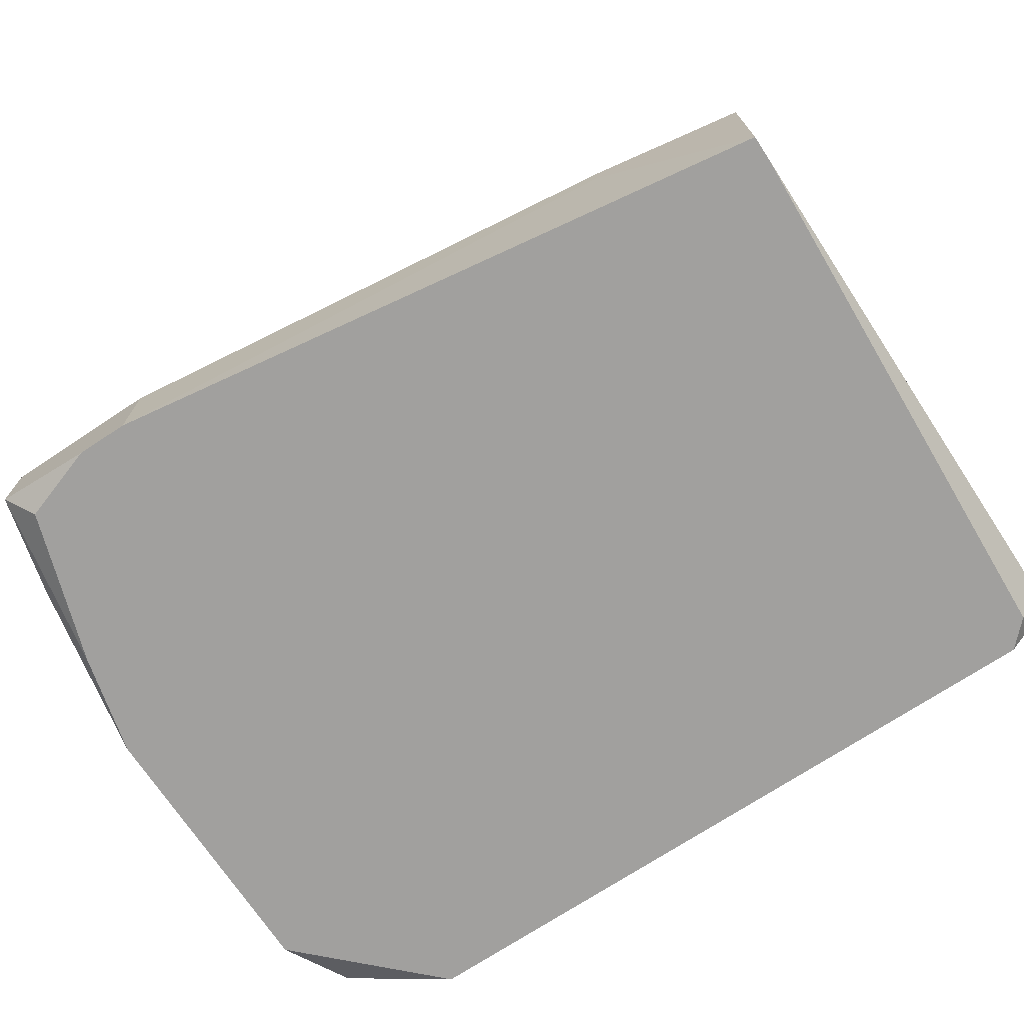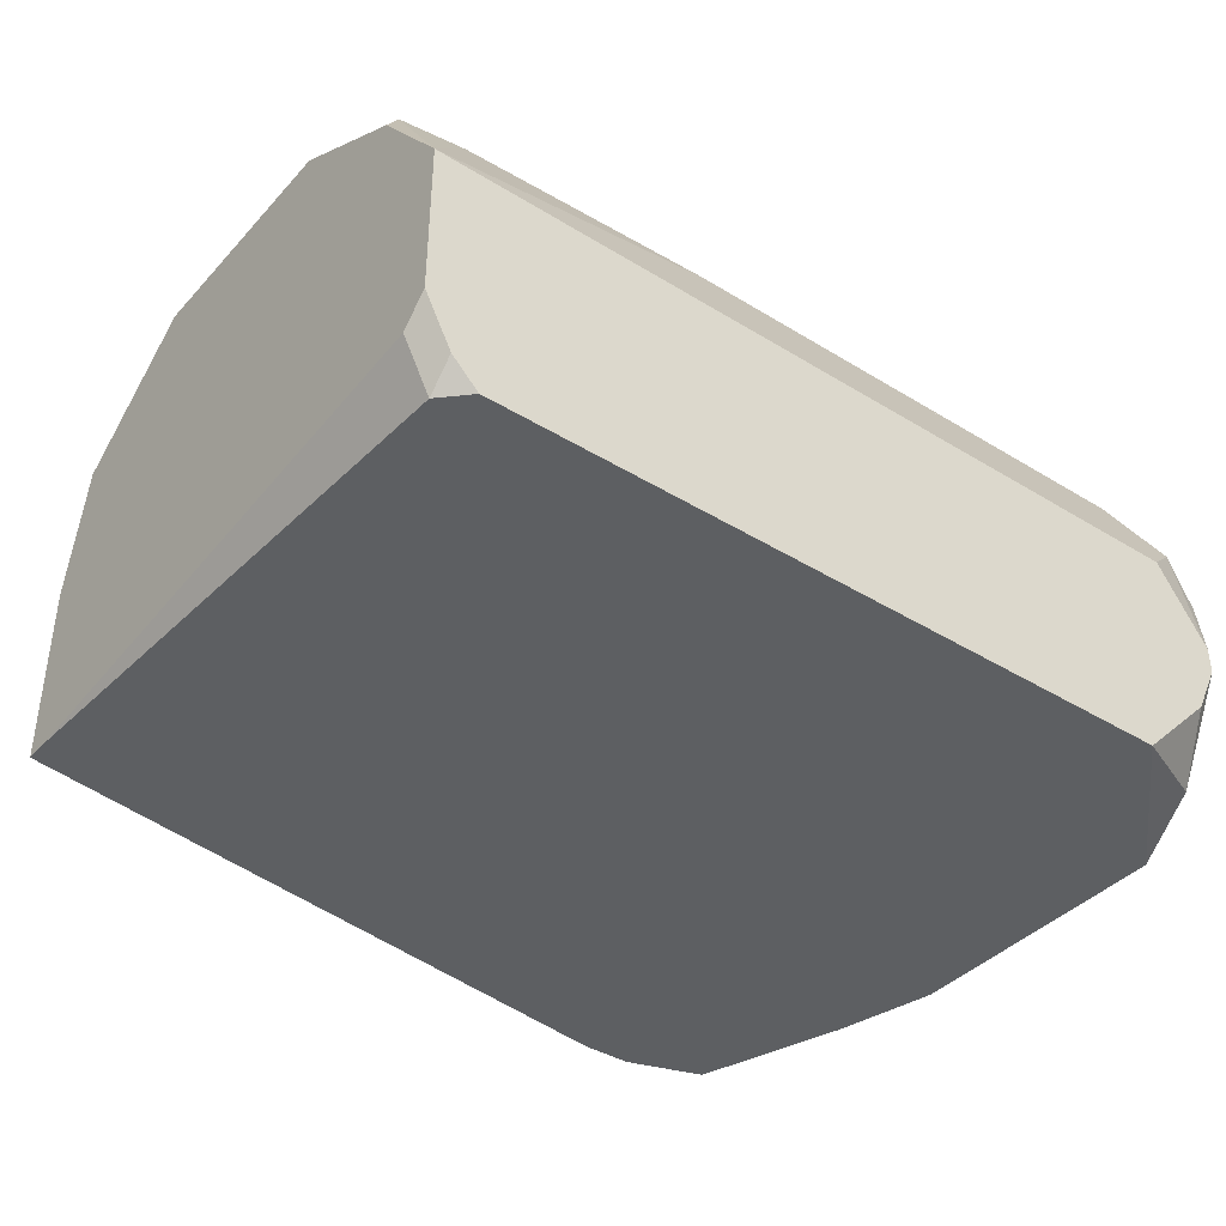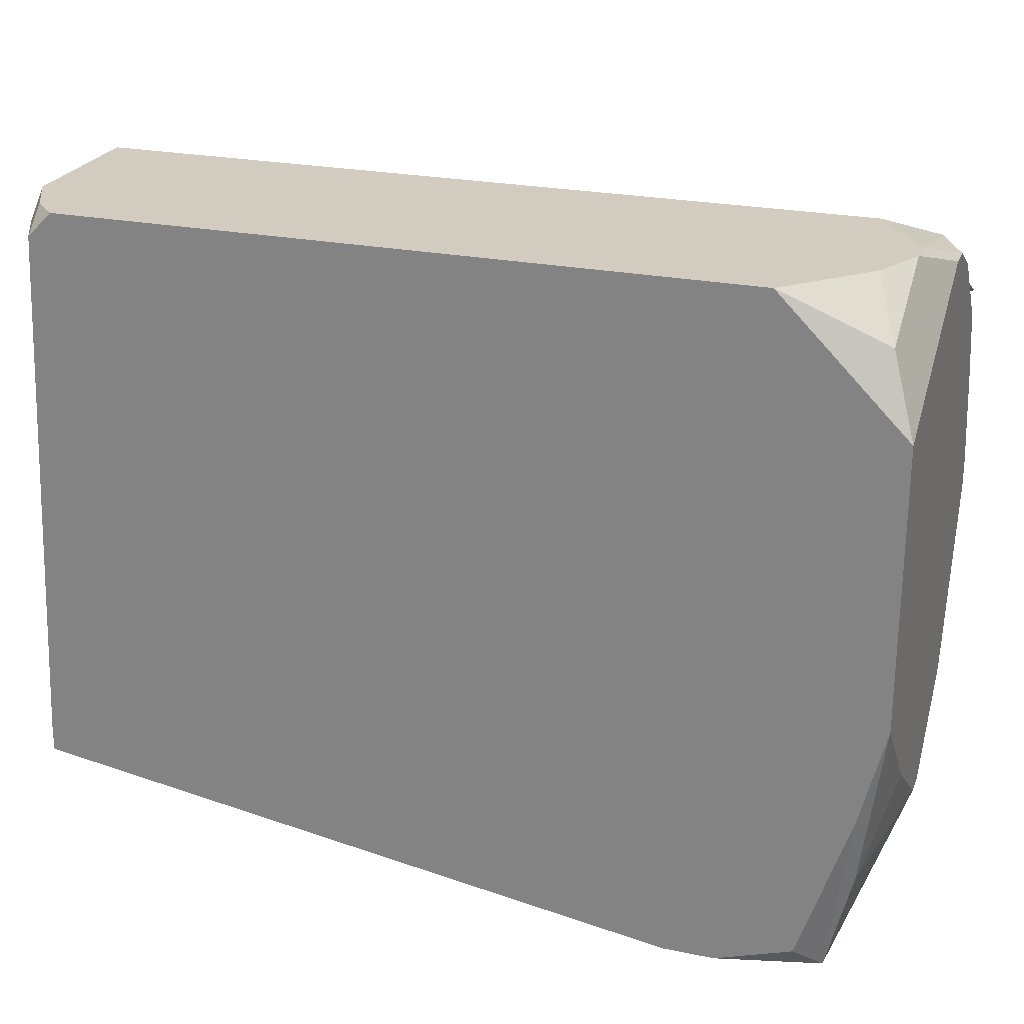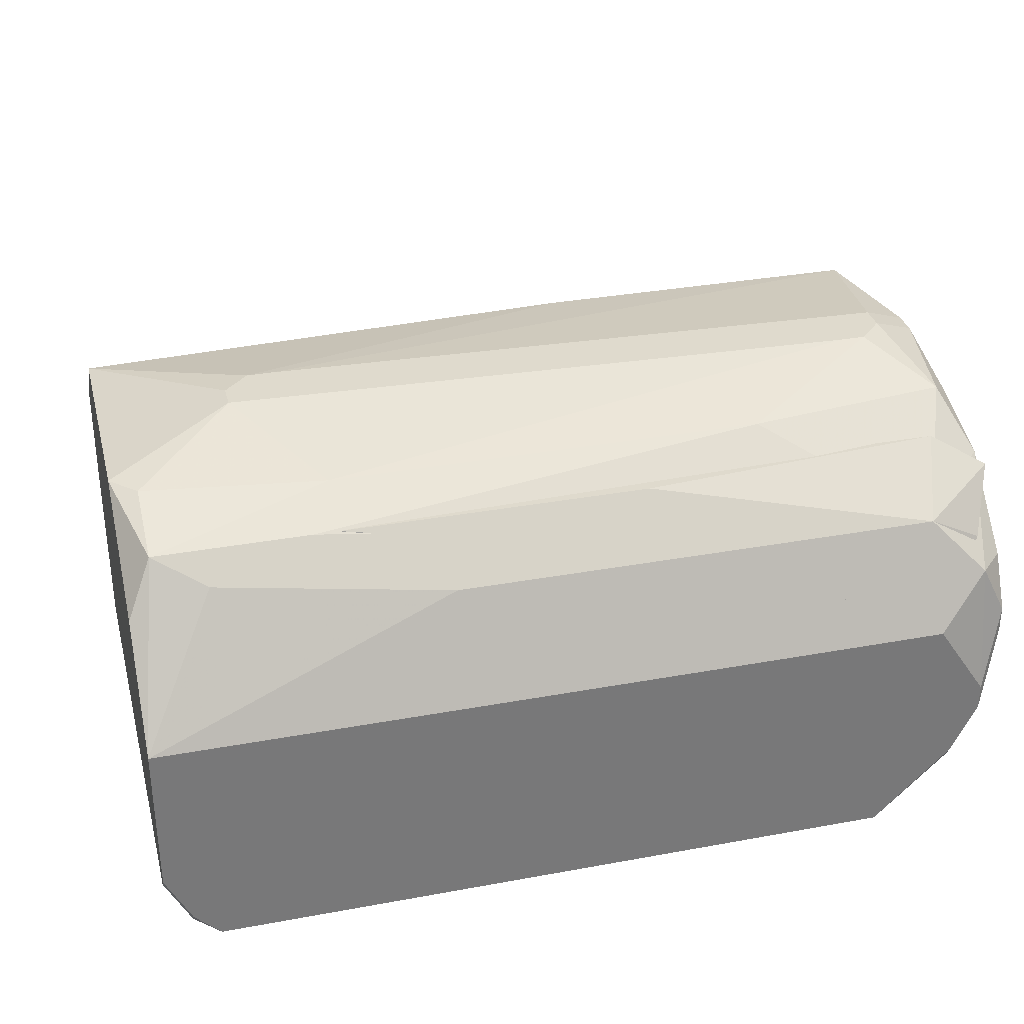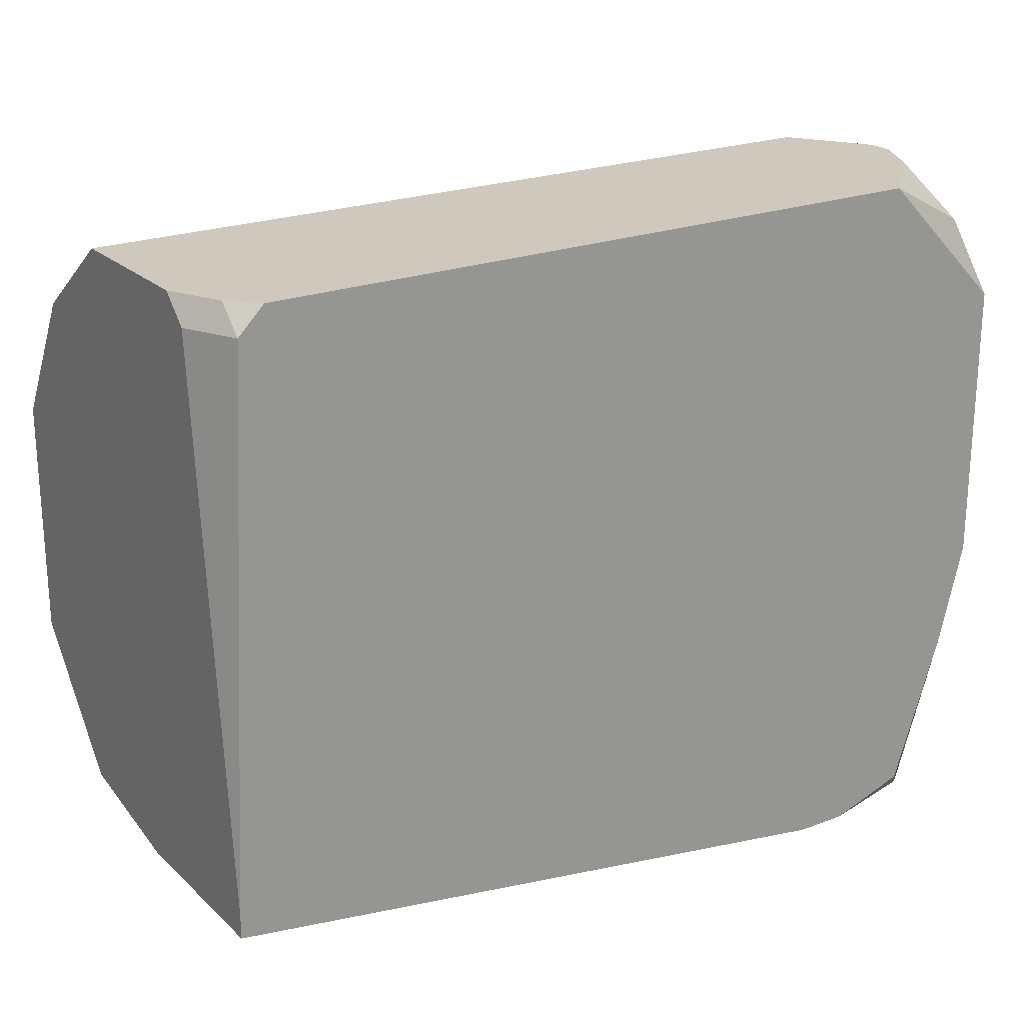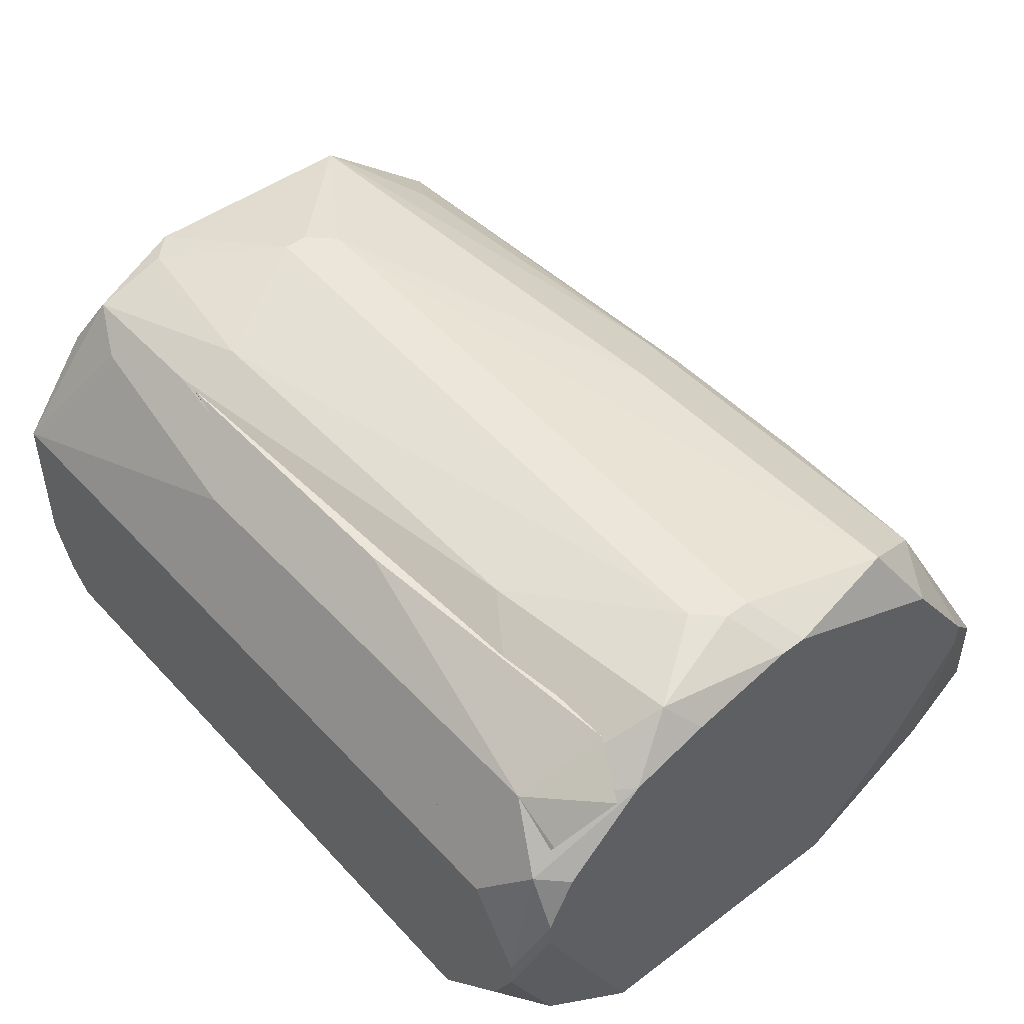
<metadata>
{"format":"obj","ext":"obj","renderer":"f3d","projection":"perspective","resolution":1024,"background":"white","views":[{"elev":-71.8,"azim":-146.5,"up":"+Y"},{"elev":-39.6,"azim":-37.4,"up":"+Y"},{"elev":24.3,"azim":18.6,"up":"+Z"},{"elev":32.7,"azim":-14.3,"up":"+Y"},{"elev":22.4,"azim":-33.3,"up":"+Z"},{"elev":46.9,"azim":49.9,"up":"+Y"}]}
</metadata>
<code>
v -0.01319 0.0287 -0.08641
v 0.2477 0.1515 -0.002007
v 0.2477 0.1515 -0.00968
v 0.2477 0.1438 0.02868
v -0.01319 0.0287 -0.07874
v 0.2477 0.1361 0.05938
v 0.2477 0.1361 0.0517
v 0.2477 0.1284 -0.06339
v 0.2477 0.1131 0.07472
v 0.2477 0.09776 0.0824
v 0.2477 0.09008 0.0824
v 0.2477 0.09776 -0.08641
v 0.2477 0.09008 -0.08641
v 0.2477 0.05939 -0.06339
v 0.2477 0.0287 0.0517
v 0.2477 0.0287 -0.0327
v 0.24 0.1515 0.03636
v 0.24 0.1515 -0.04804
v 0.24 0.1208 0.07472
v 0.24 0.1131 0.0824
v -0.01319 0.04405 0.0824
v 0.24 0.07474 0.09007
v 0.24 0.06706 0.09007
v 0.24 0.03637 0.07472
v 0.24 0.03637 -0.08641
v 0.24 0.0287 -0.06339
v 0.2323 0.1591 0.005666
v 0.2323 0.1591 -0.002007
v -0.01319 0.05172 0.09007
v 0.2323 0.1438 0.0517
v 0.2323 0.1361 -0.07106
v 0.2323 0.05172 0.09007
v 0.2323 0.05939 -0.1171
v 0.2323 0.03637 -0.1171
v 0.217 0.1591 0.01334
v 0.2247 0.1591 0.01334
v 0.2247 0.1284 0.07472
v 0.2247 0.09776 0.09007
v 0.2247 0.0287 -0.1094
v 0.2093 0.0287 0.09007
v 0.2017 0.0287 -0.1171
v 0.1863 0.05939 -0.1171
v 0.1863 0.0287 -0.1171
v -0.01319 0.08241 -0.08641
v 0.1786 0.1515 0.04403
v 0.1786 0.1284 -0.07874
v 0.171 0.1438 0.0517
v 0.1556 0.1284 0.07472
v 0.1403 0.1515 -0.04804
v 0.1403 0.1438 0.05938
v 0.1249 0.1284 -0.07874
v 0.1173 0.1361 -0.07106
v 0.07889 0.1284 0.07472
v 0.04819 0.1515 0.04403
v 0.04052 0.1438 0.05938
v 0.04819 0.1438 0.05938
v 0.03285 0.1591 -0.00968
v 0.04052 0.1591 -0.00968
v 0.03285 0.1131 -0.08641
v 0.03285 0.08241 -0.09408
v 0.03285 0.07474 -0.09408
v 0.02517 0.1591 0.005666
v 0.02517 0.1591 -0.002007
v -0.01319 0.09776 0.09007
v 0.03285 0.1361 0.06705
v 0.009829 0.1361 0.06705
v 0.009829 0.1361 -0.06339
v 0.009829 0.1054 -0.08641
v 0.002156 0.0287 0.09007
v -0.005517 0.1515 0.03636
v -0.005517 0.1438 0.05938
v -0.005517 0.03637 0.09007
v -0.005517 0.0287 0.0824
v -0.01319 0.1515 0.02868
v -0.01319 0.1515 -0.04037
v -0.01319 0.1208 -0.07874
v -0.01319 0.1284 0.06705
f 33 31 12
f 21 73 29
f 72 73 69
f 72 29 73
f 25 16 34
f 39 41 34
f 5 73 21
f 14 16 25
f 26 39 34
f 26 34 16
f 43 41 39
f 43 39 26
f 43 26 16
f 43 16 15
f 43 15 40
f 43 40 69
f 43 69 73
f 43 73 5
f 43 5 1
f 68 60 44
f 68 44 76
f 59 68 76
f 59 76 51
f 67 76 75
f 52 51 76
f 52 76 67
f 52 67 75
f 46 51 52
f 46 52 31
f 46 31 33
f 24 40 15
f 8 12 31
f 18 3 8
f 18 8 31
f 13 14 25
f 13 25 34
f 13 34 33
f 13 33 12
f 42 60 68
f 42 68 59
f 42 59 51
f 42 51 46
f 42 46 33
f 42 33 34
f 42 34 41
f 42 41 43
f 61 43 1
f 61 1 44
f 61 44 60
f 61 60 42
f 61 42 43
f 32 24 23
f 32 40 24
f 49 18 31
f 49 31 52
f 49 52 75
f 38 20 48
f 11 23 24
f 11 24 15
f 37 48 20
f 37 20 7
f 37 7 17
f 37 53 64
f 37 64 38
f 45 55 37
f 45 37 17
f 65 37 55
f 22 38 64
f 22 64 29
f 22 29 72
f 22 72 69
f 22 69 40
f 22 40 32
f 22 32 23
f 22 23 11
f 22 11 10
f 22 10 20
f 22 20 38
f 9 7 20
f 9 20 10
f 77 74 75
f 77 75 76
f 77 76 44
f 77 44 1
f 77 1 5
f 77 5 21
f 77 21 29
f 77 29 64
f 4 2 17
f 4 17 7
f 4 7 9
f 4 9 10
f 4 10 11
f 4 11 15
f 4 15 16
f 4 16 14
f 4 14 13
f 4 13 12
f 4 12 8
f 4 8 3
f 4 3 2
f 56 38 48
f 28 3 18
f 36 45 17
f 30 6 38
f 30 37 6
f 19 6 37
f 19 37 38
f 19 38 6
f 47 30 38
f 47 38 56
f 71 55 45
f 71 45 54
f 71 74 77
f 71 77 64
f 57 49 75
f 57 75 63
f 62 63 75
f 62 75 74
f 27 36 17
f 27 17 2
f 27 2 3
f 27 3 28
f 50 30 47
f 50 47 56
f 50 56 48
f 50 48 37
f 50 37 30
f 70 71 54
f 70 54 62
f 70 62 74
f 70 74 71
f 66 71 64
f 66 64 53
f 66 53 37
f 66 37 65
f 66 65 55
f 66 55 71
f 58 28 18
f 58 18 49
f 58 49 57
f 35 62 54
f 35 54 45
f 35 45 36
f 35 36 27
f 35 27 28
f 35 28 58
f 35 58 57
f 35 57 63
f 35 63 62

</code>
